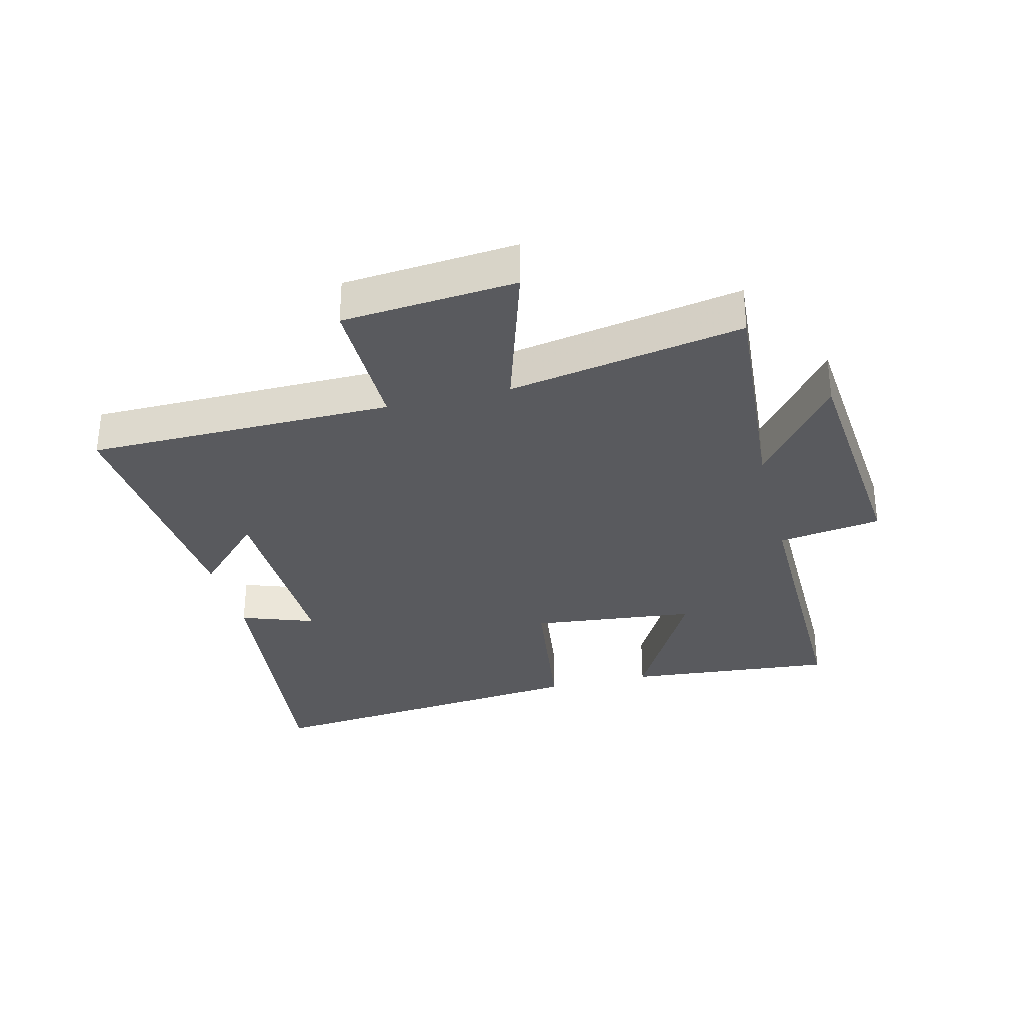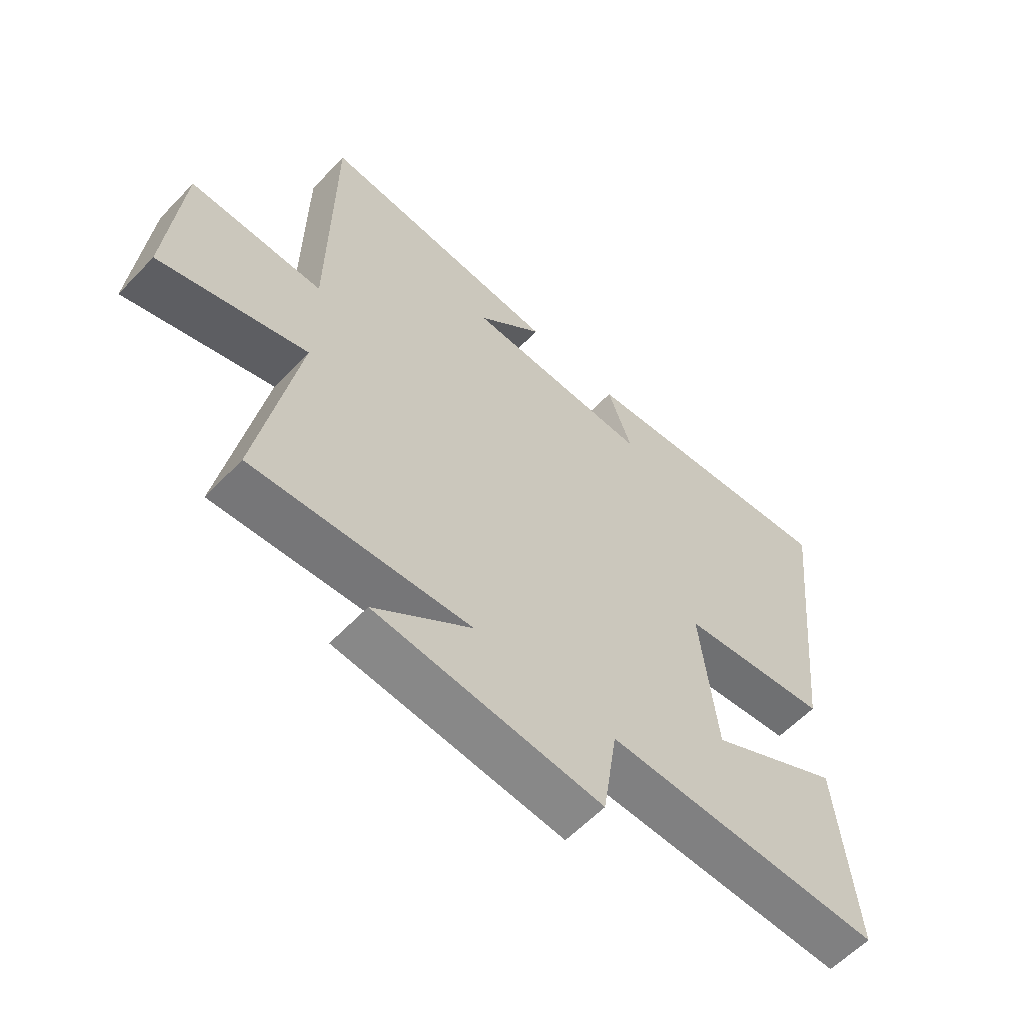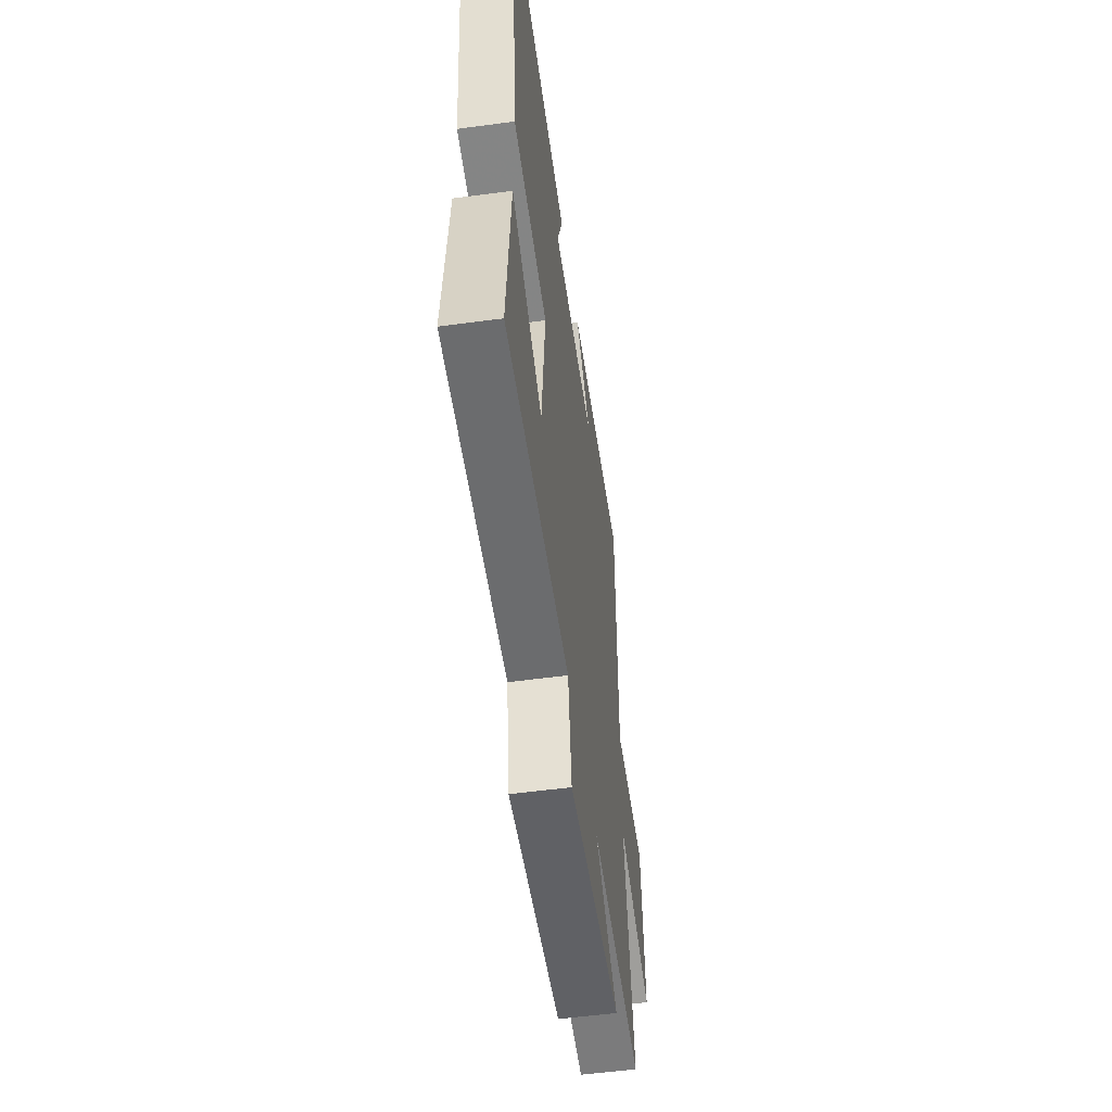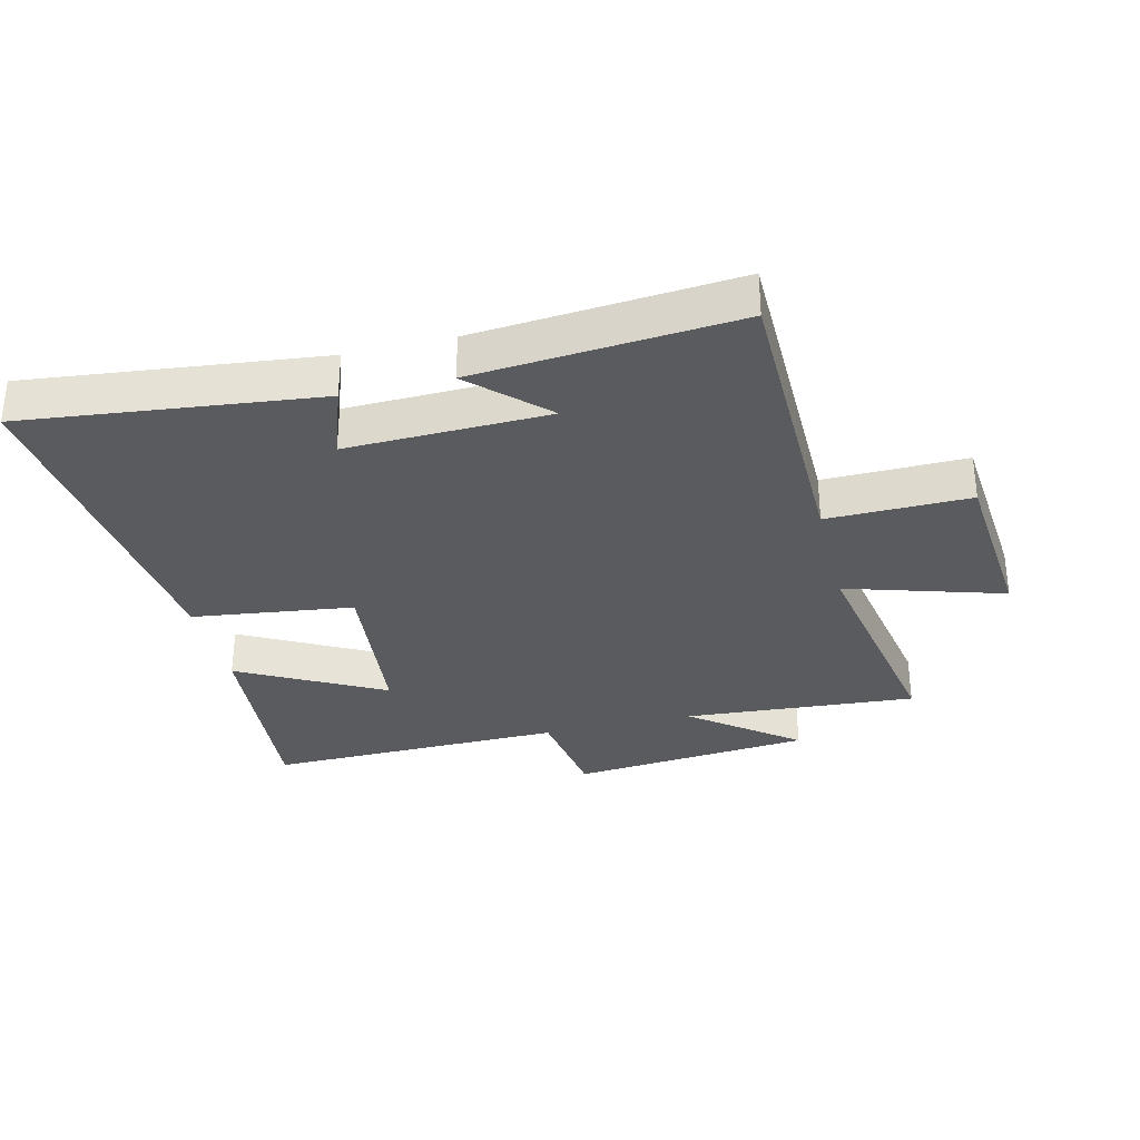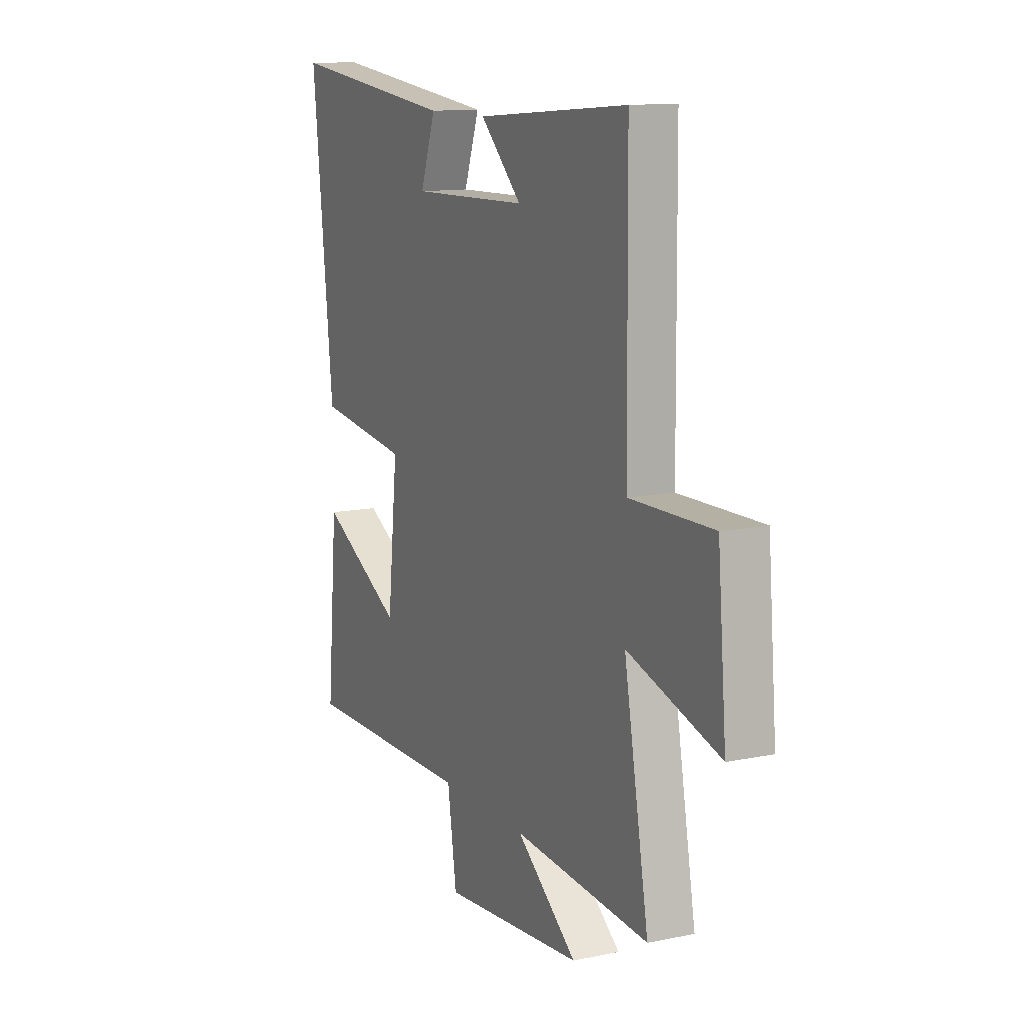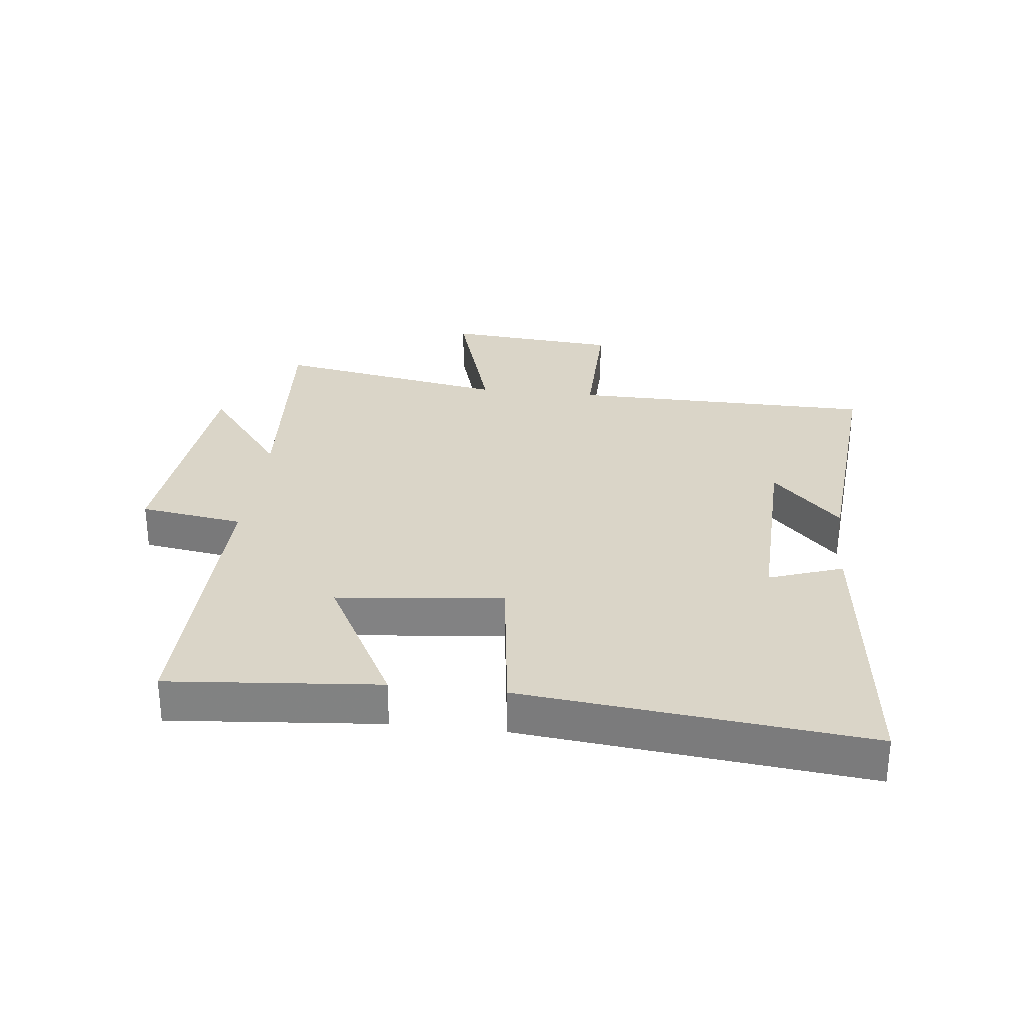
<metadata>
{"format":"obj","ext":"obj","renderer":"f3d","projection":"perspective","resolution":1024,"background":"white","views":[{"elev":-31.8,"azim":103.9,"up":"+Y"},{"elev":-59.6,"azim":136.7,"up":"+Z"},{"elev":-54.3,"azim":-81.9,"up":"+Z"},{"elev":-32.3,"azim":13.8,"up":"+Y"},{"elev":12.3,"azim":64.1,"up":"+Z"},{"elev":29.2,"azim":-83.4,"up":"+Y"}]}
</metadata>
<code>
v 0.568 0.07 -0.528
v 0.195 0.07 -0.5
v 0.362 0.07 -0.63
v -0.026 0.07 -0.666
v -0.051 0.07 -0.5
v -0.53 0.07 -0.506
v -0.5 0.07 -0.17
v -0.27 0.07 -0.294
v -0.242 0.07 -0.028
v -0.5 0.07 0.006
v -0.558 0.07 0.554
v -0.089 0.07 0.5
v -0.131 0.07 0.382
v 0.191 0.07 0.39
v 0.077 0.07 0.5
v 0.495 0.07 0.534
v 0.5 0.07 0.045
v 0.728 0.07 0.048
v 0.752 0.07 -0.23
v 0.5 0.07 -0.153
v 0.568 0 -0.528
v 0.195 0 -0.5
v 0.362 0 -0.63
v -0.026 0 -0.666
v -0.051 0 -0.5
v -0.53 0 -0.506
v -0.5 0 -0.17
v -0.27 0 -0.294
v -0.242 0 -0.028
v -0.5 0 0.006
v -0.558 0 0.554
v -0.089 0 0.5
v -0.131 0 0.382
v 0.191 0 0.39
v 0.077 0 0.5
v 0.495 0 0.534
v 0.5 0 0.045
v 0.728 0 0.048
v 0.752 0 -0.23
v 0.5 0 -0.153
f 17 18 19 20
f 16 17 20
f 14 15 16
f 14 16 20
f 20 1 2
f 14 20 2
f 13 14 2
f 11 12 13
f 9 10 11 13
f 8 9 13 2
f 5 6 7 8
f 2 3 4 5
f 2 5 8
f 40 39 38 37
f 40 37 36
f 36 35 34
f 40 36 34
f 22 21 40
f 22 40 34
f 22 34 33
f 33 32 31
f 33 31 30 29
f 22 33 29 28
f 28 27 26 25
f 25 24 23 22
f 28 25 22
f 1 21 22 2
f 2 22 23 3
f 3 23 24 4
f 4 24 25 5
f 5 25 26 6
f 6 26 27 7
f 7 27 28 8
f 8 28 29 9
f 9 29 30 10
f 10 30 31 11
f 11 31 32 12
f 12 32 33 13
f 13 33 34 14
f 14 34 35 15
f 15 35 36 16
f 16 36 37 17
f 17 37 38 18
f 18 38 39 19
f 19 39 40 20
f 20 40 21 1

</code>
